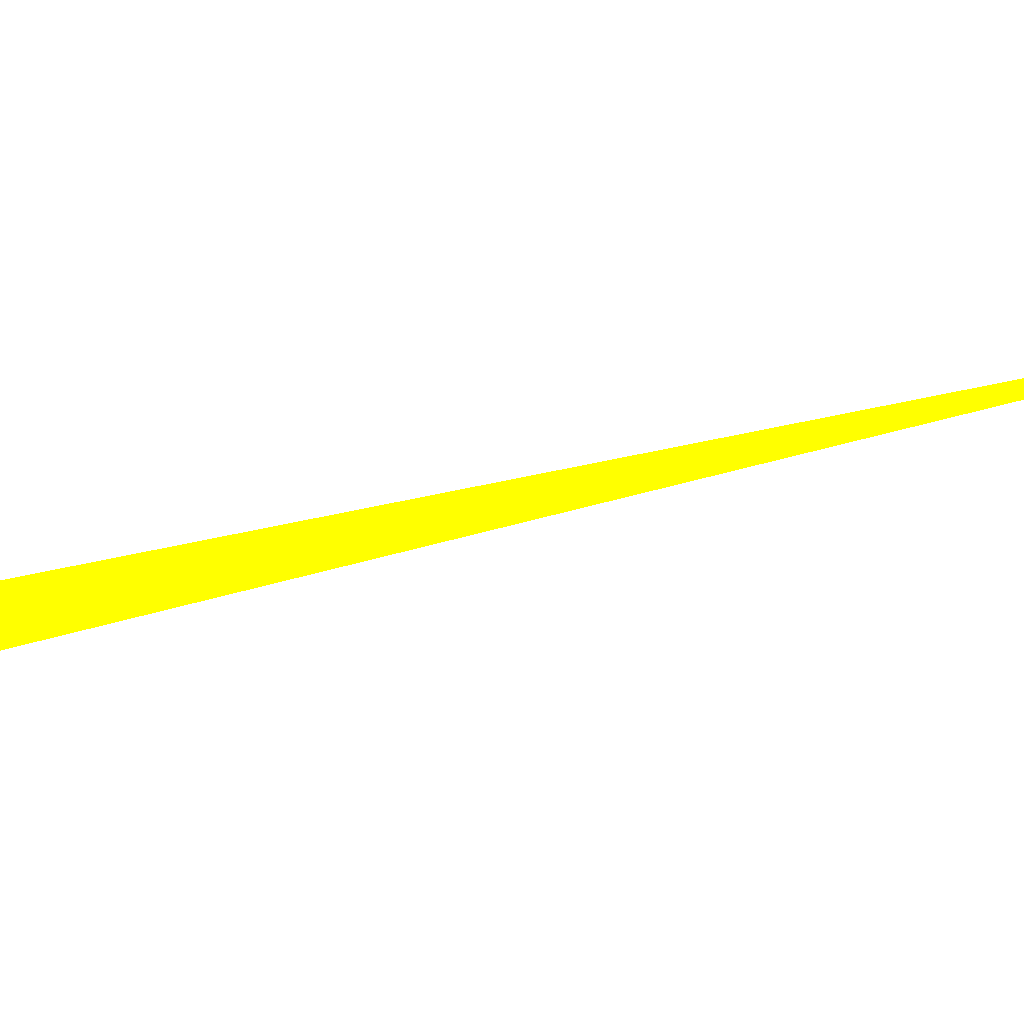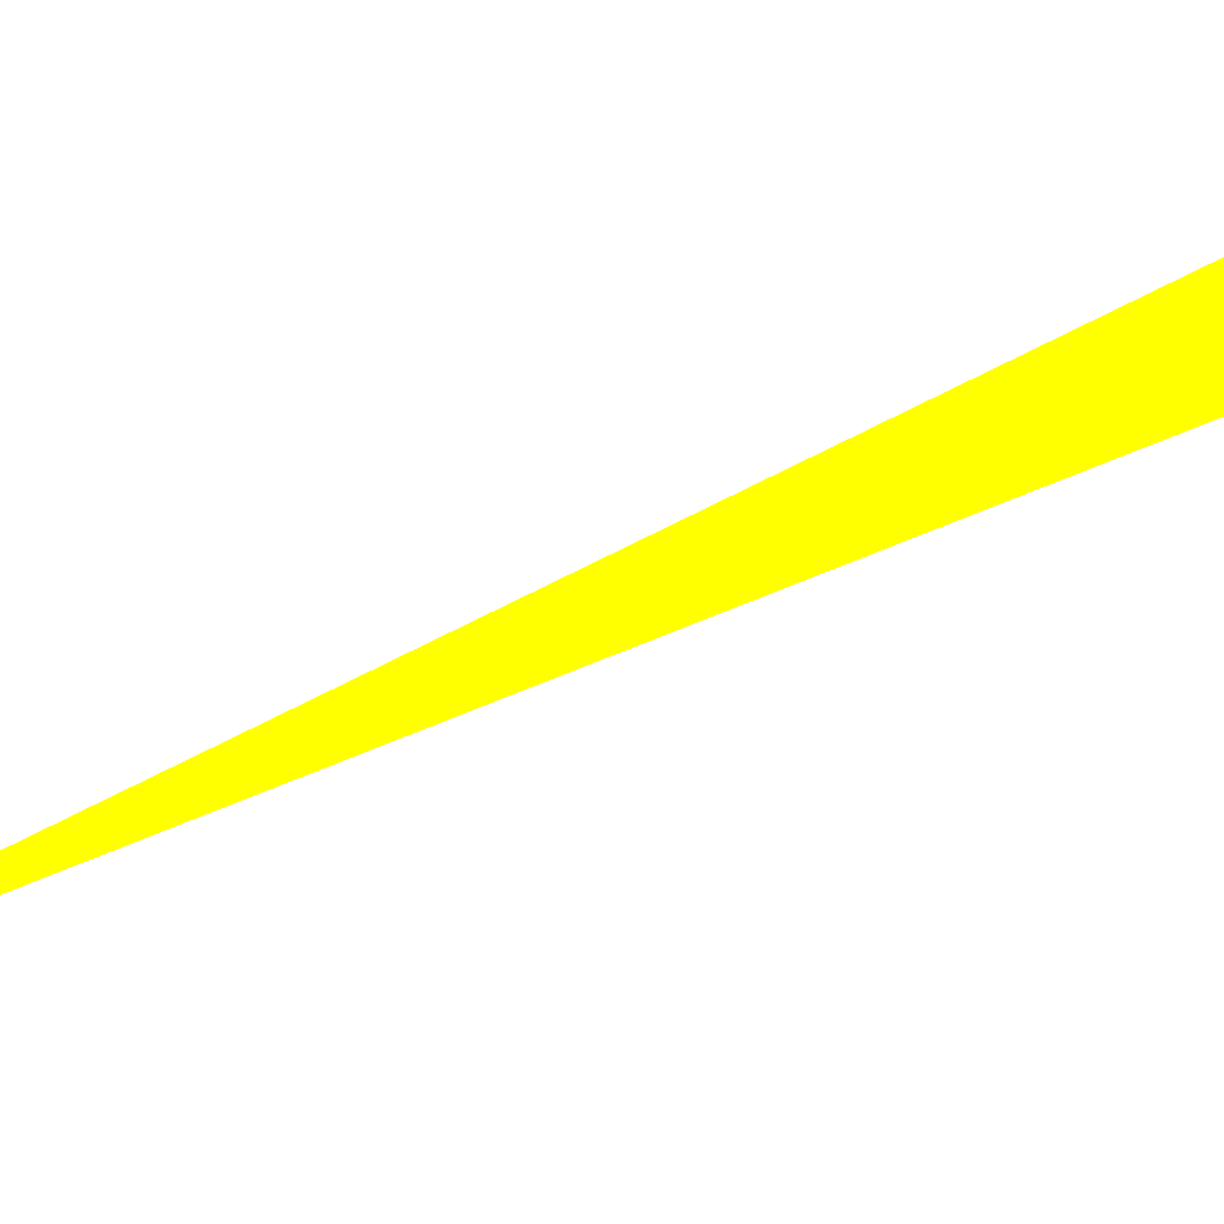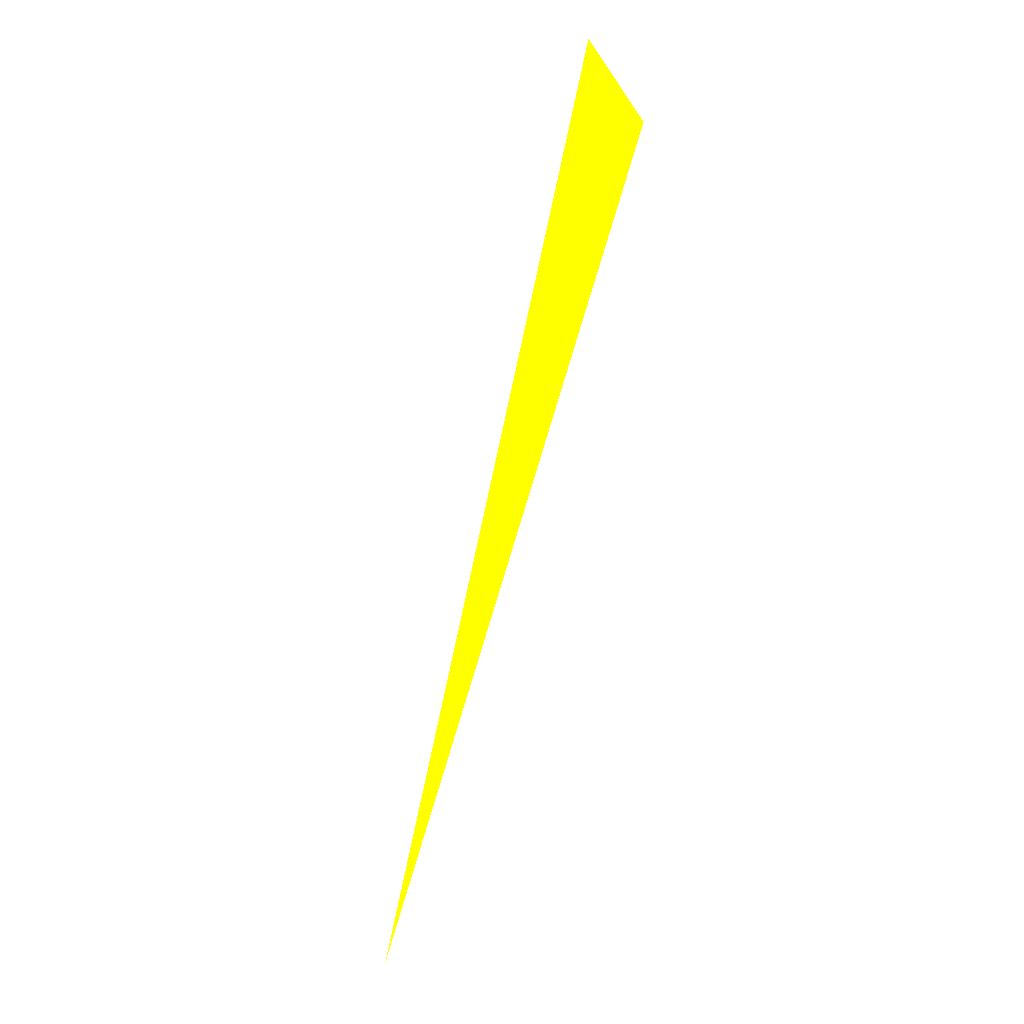
<metadata>
{"format":"obj","ext":"obj","renderer":"f3d","projection":"perspective","resolution":1024,"background":"white","views":[{"elev":-20.8,"azim":-77.9,"up":"+Z"},{"elev":32.8,"azim":31.6,"up":"+Z"},{"elev":20.8,"azim":-41.7,"up":"+Y"}]}
</metadata>
<code>
o geometry_0
v 6.125e+05 5.855e+06 648 1 1 0
v 6.125e+05 5.855e+06 648 1 1 0
v 6.125e+05 5.855e+06 648 1 1 0
f 3 1 2

</code>
